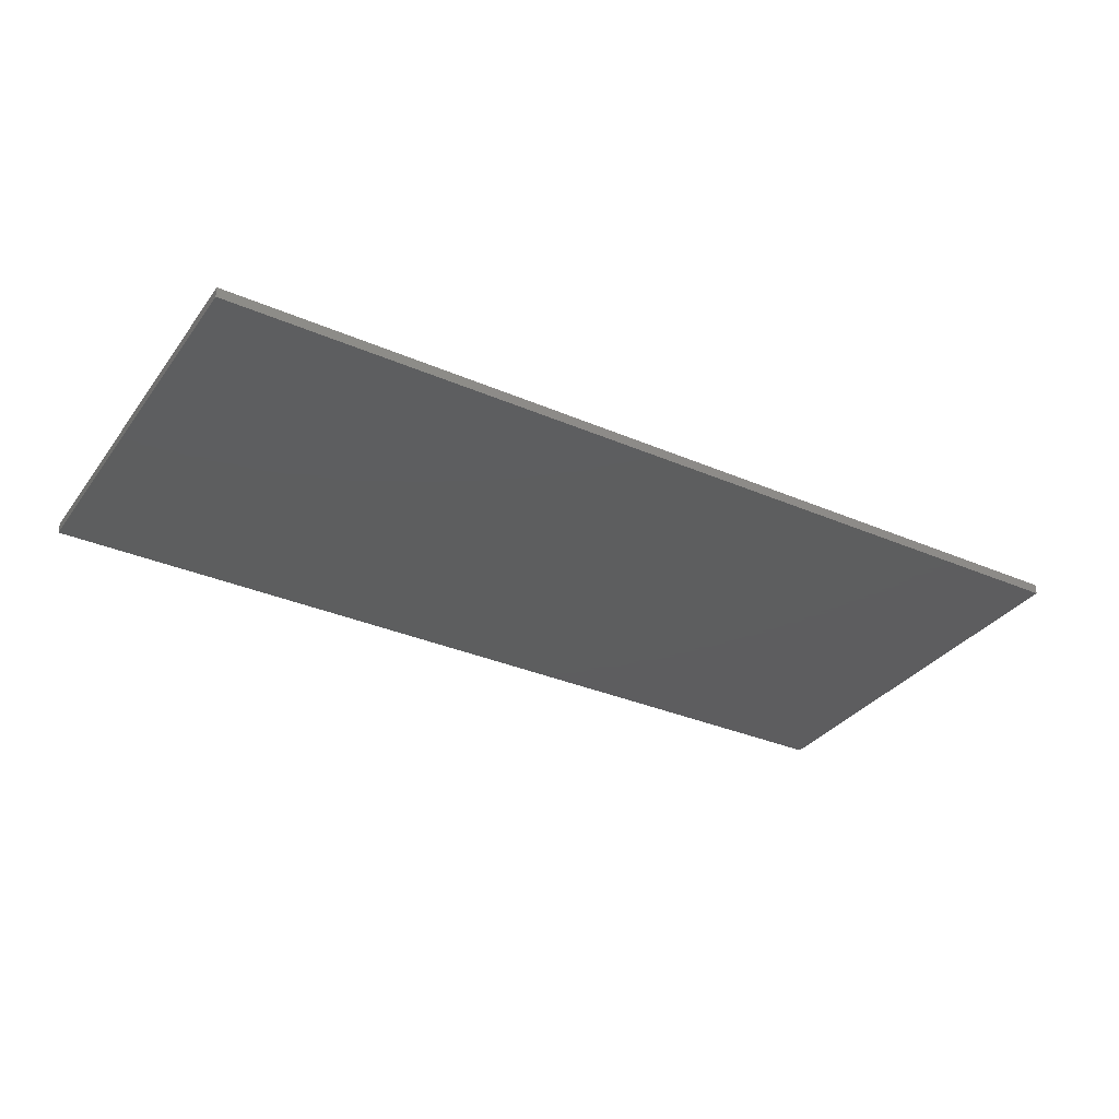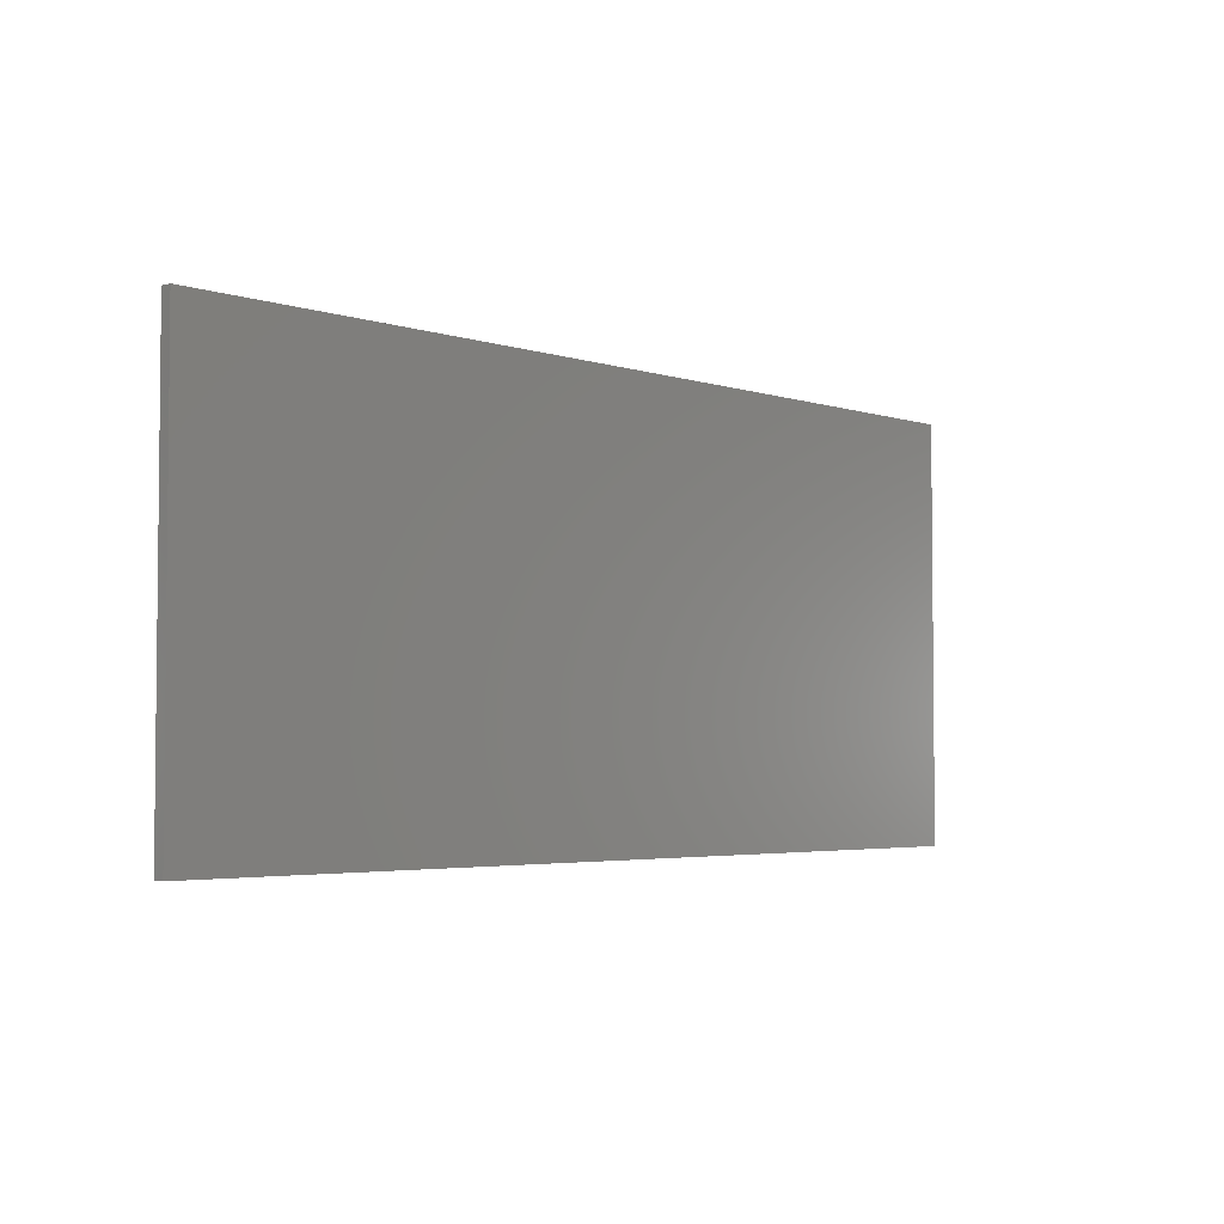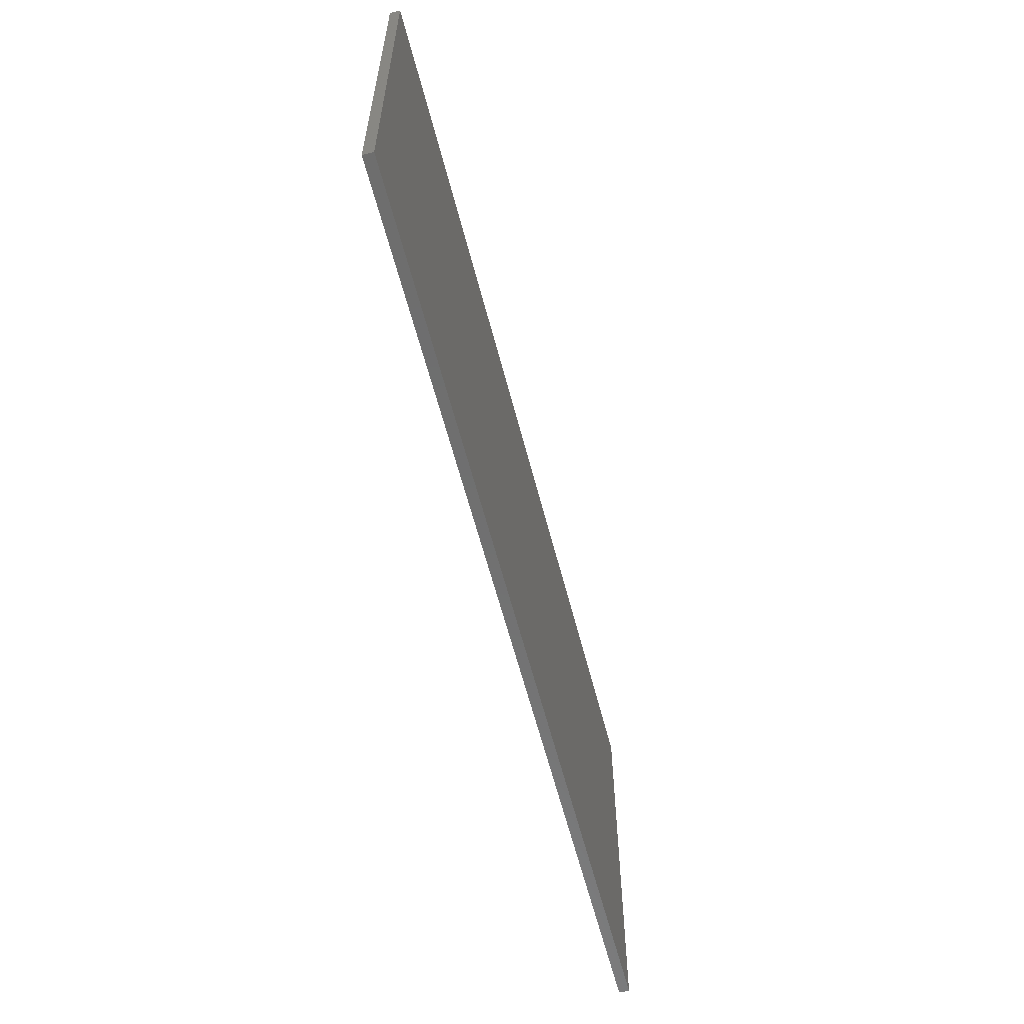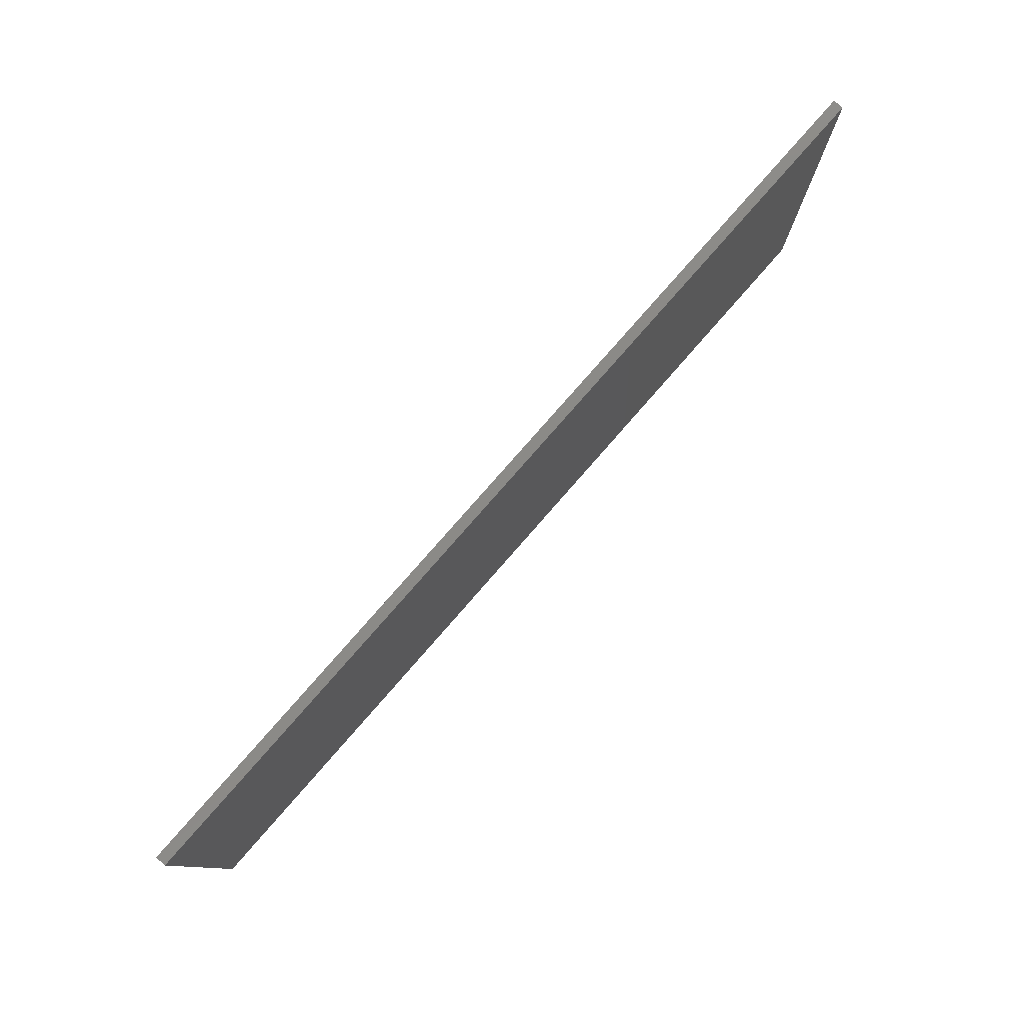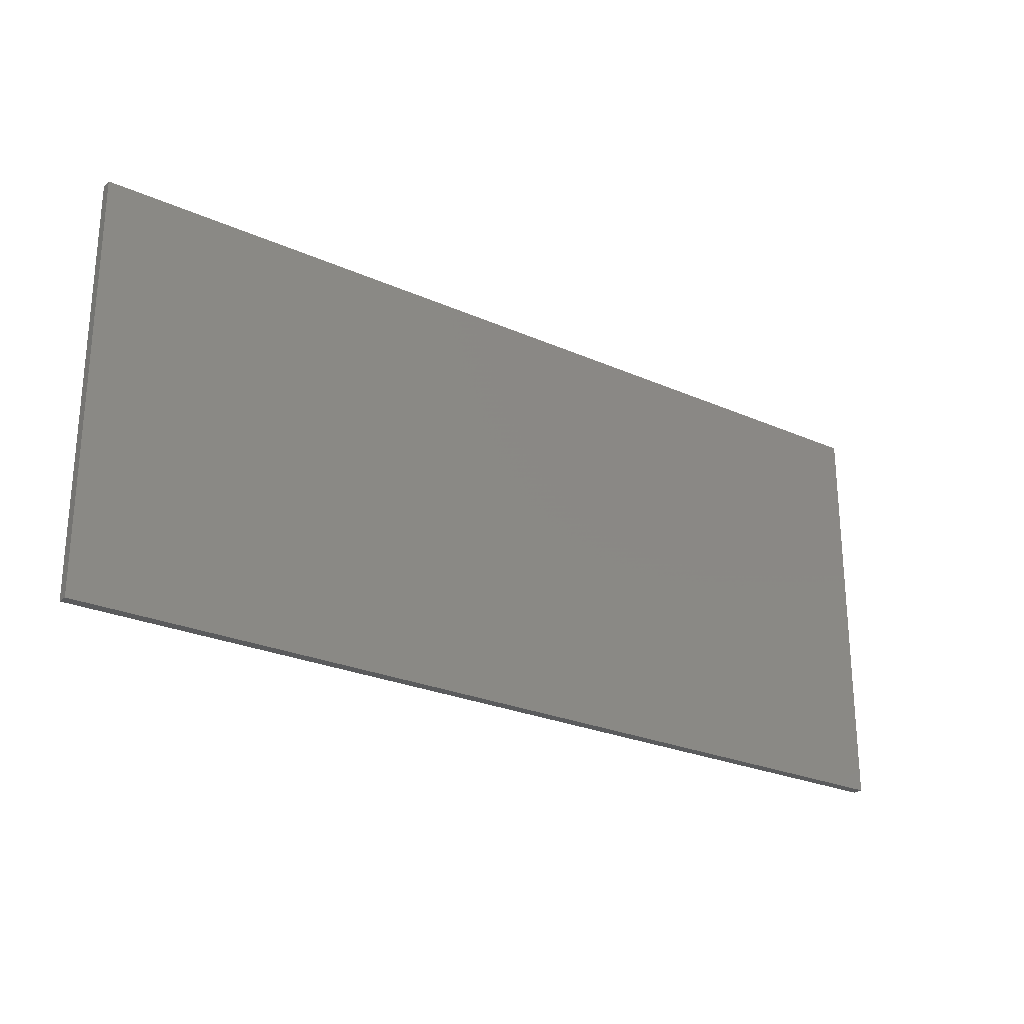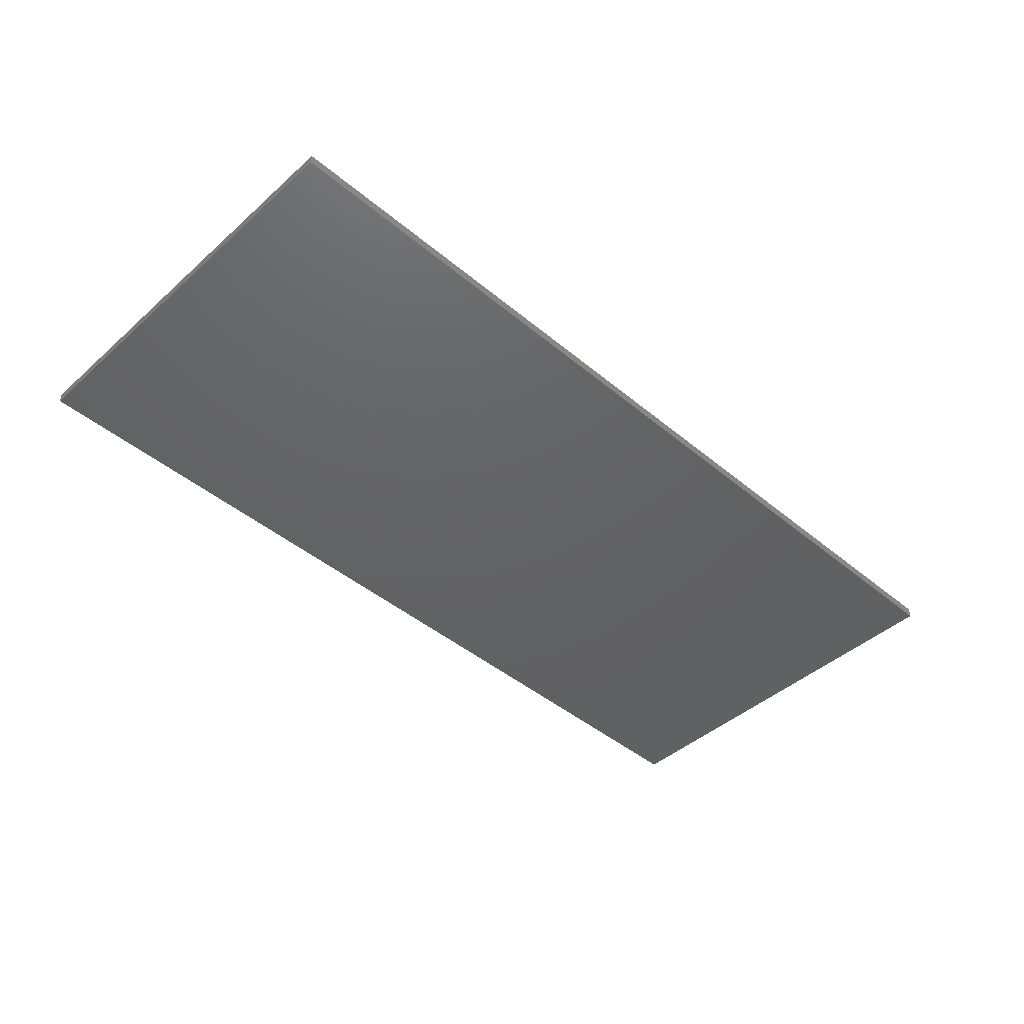
<metadata>
{"format":"stl","ext":"stl","renderer":"f3d","projection":"perspective","resolution":1024,"background":"white","views":[{"elev":-33.2,"azim":149.3,"up":"+Z"},{"elev":-3.7,"azim":132.5,"up":"+Y"},{"elev":-60.3,"azim":104.4,"up":"+Y"},{"elev":79.2,"azim":131.2,"up":"+Y"},{"elev":-25.2,"azim":-35.8,"up":"+Y"},{"elev":-44.4,"azim":-44.1,"up":"+Z"}]}
</metadata>
<code>
# stl→obj: 8 verts, 12 faces
v 48.82 52.38 45.83
v 48.82 72.38 45.83
v 48.82 52.38 45.33
v 48.82 72.38 45.33
v 93.32 52.38 45.33
v 93.32 72.38 45.33
v 93.32 52.38 45.83
v 93.32 72.38 45.83
f 1 2 3
f 2 4 3
f 5 1 3
f 4 5 3
f 6 7 5
f 7 1 5
f 4 6 5
f 8 2 1
f 7 8 1
f 6 8 7
f 2 8 4
f 8 6 4

</code>
